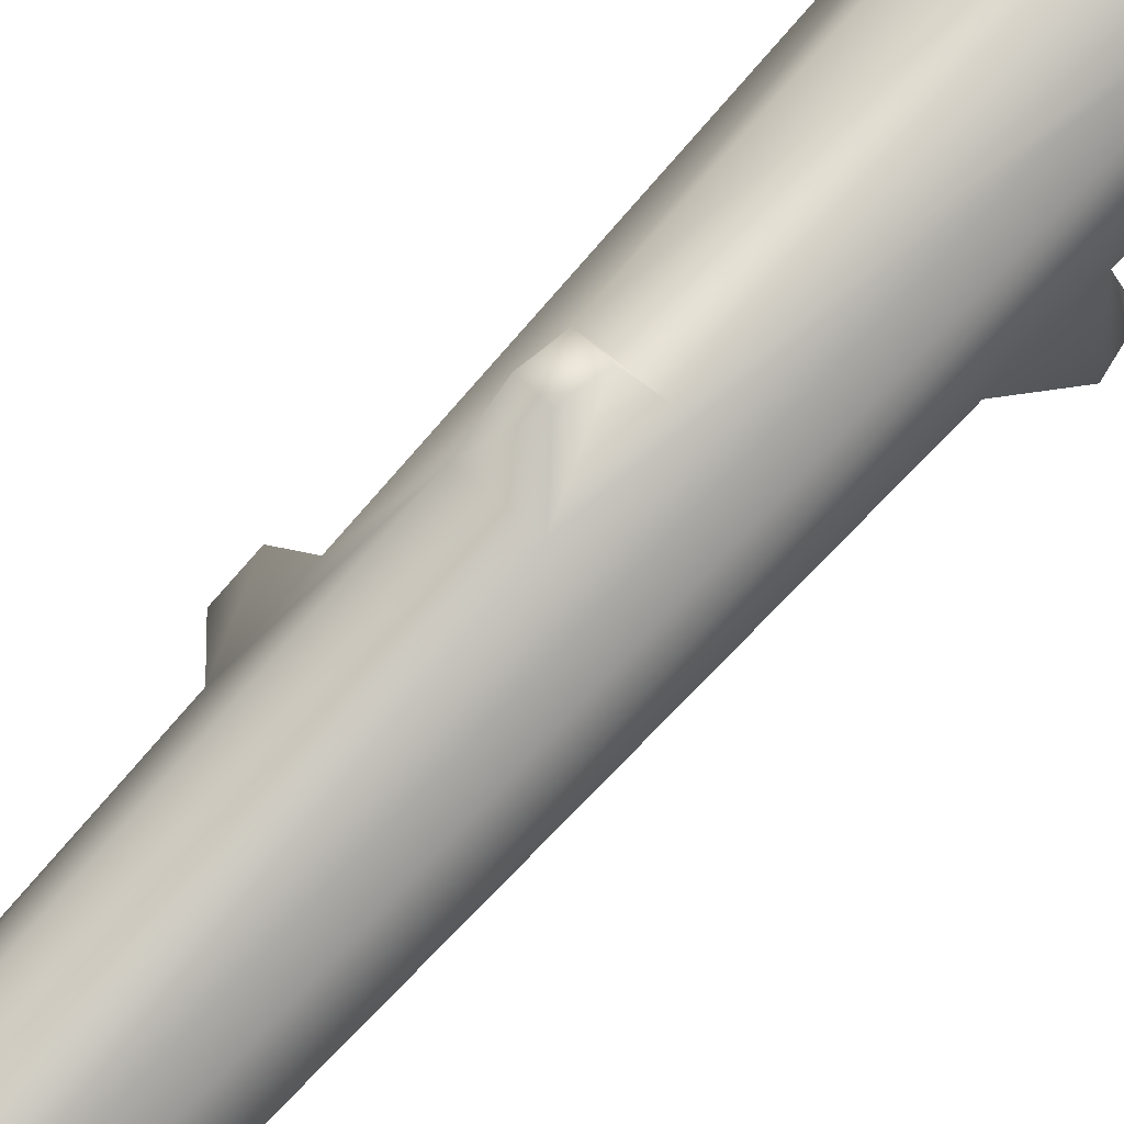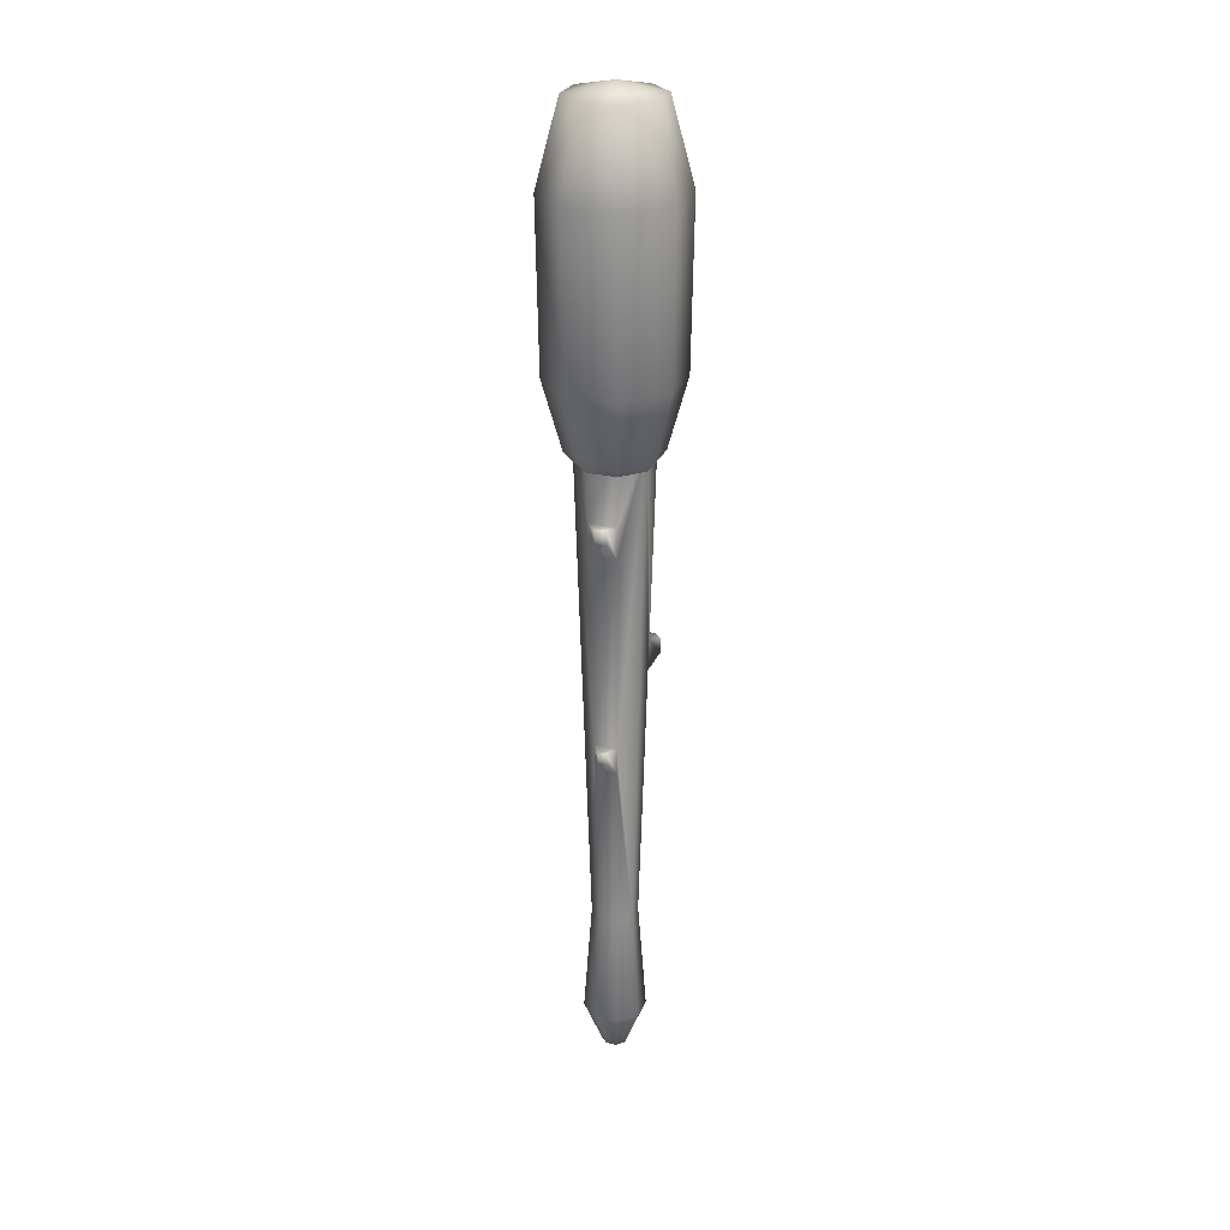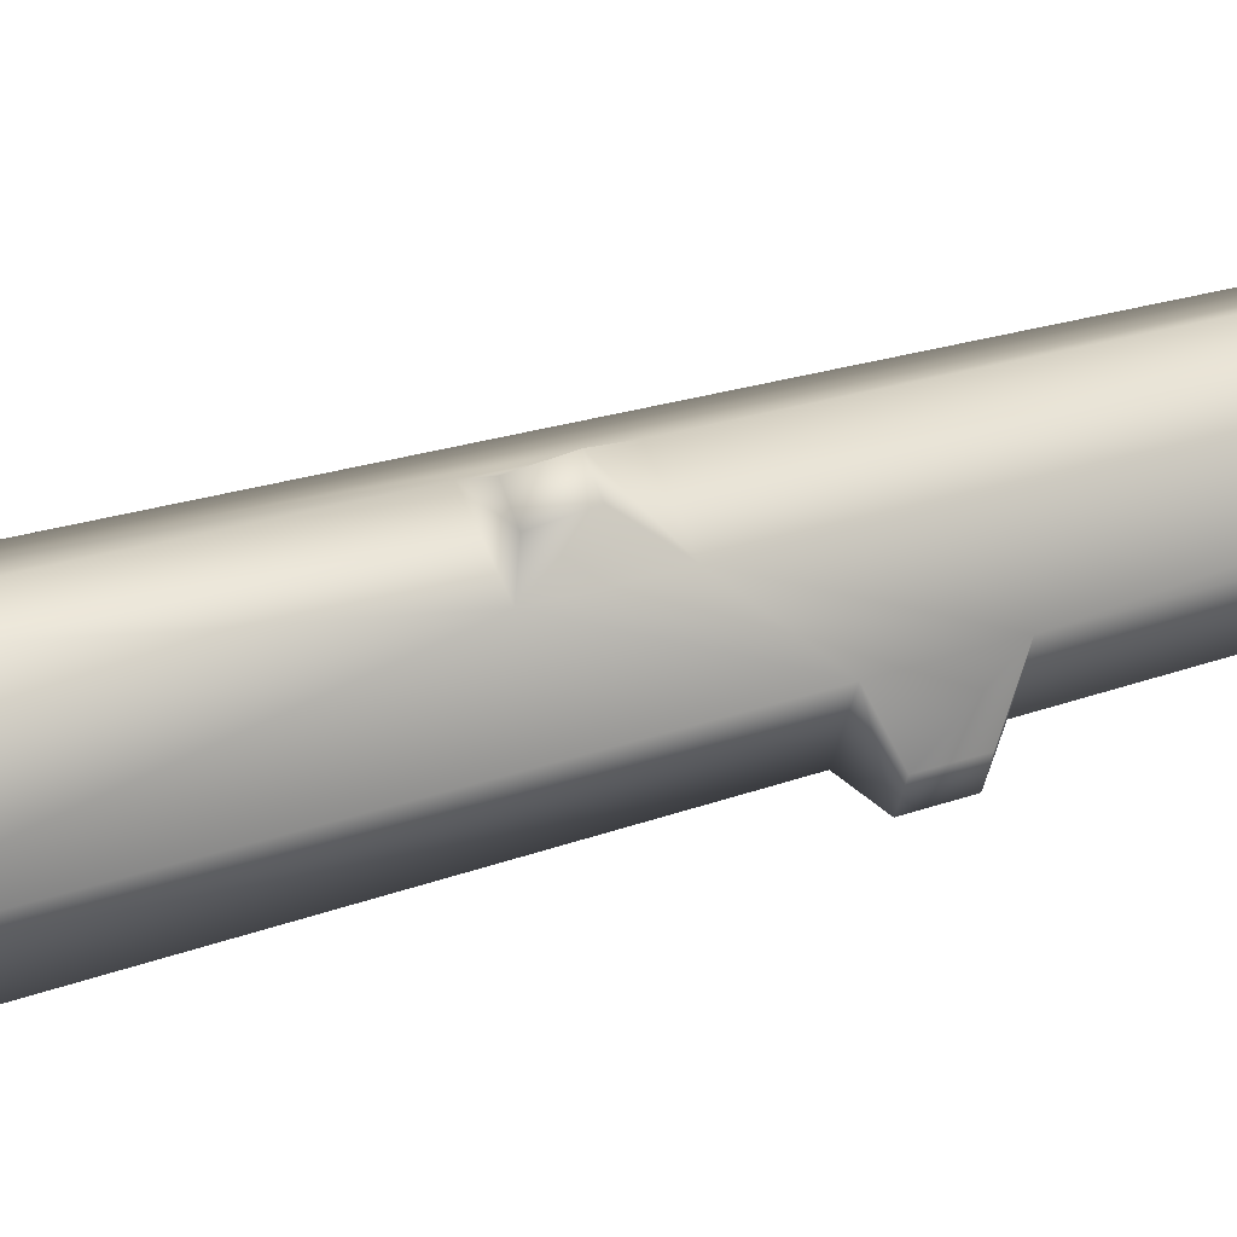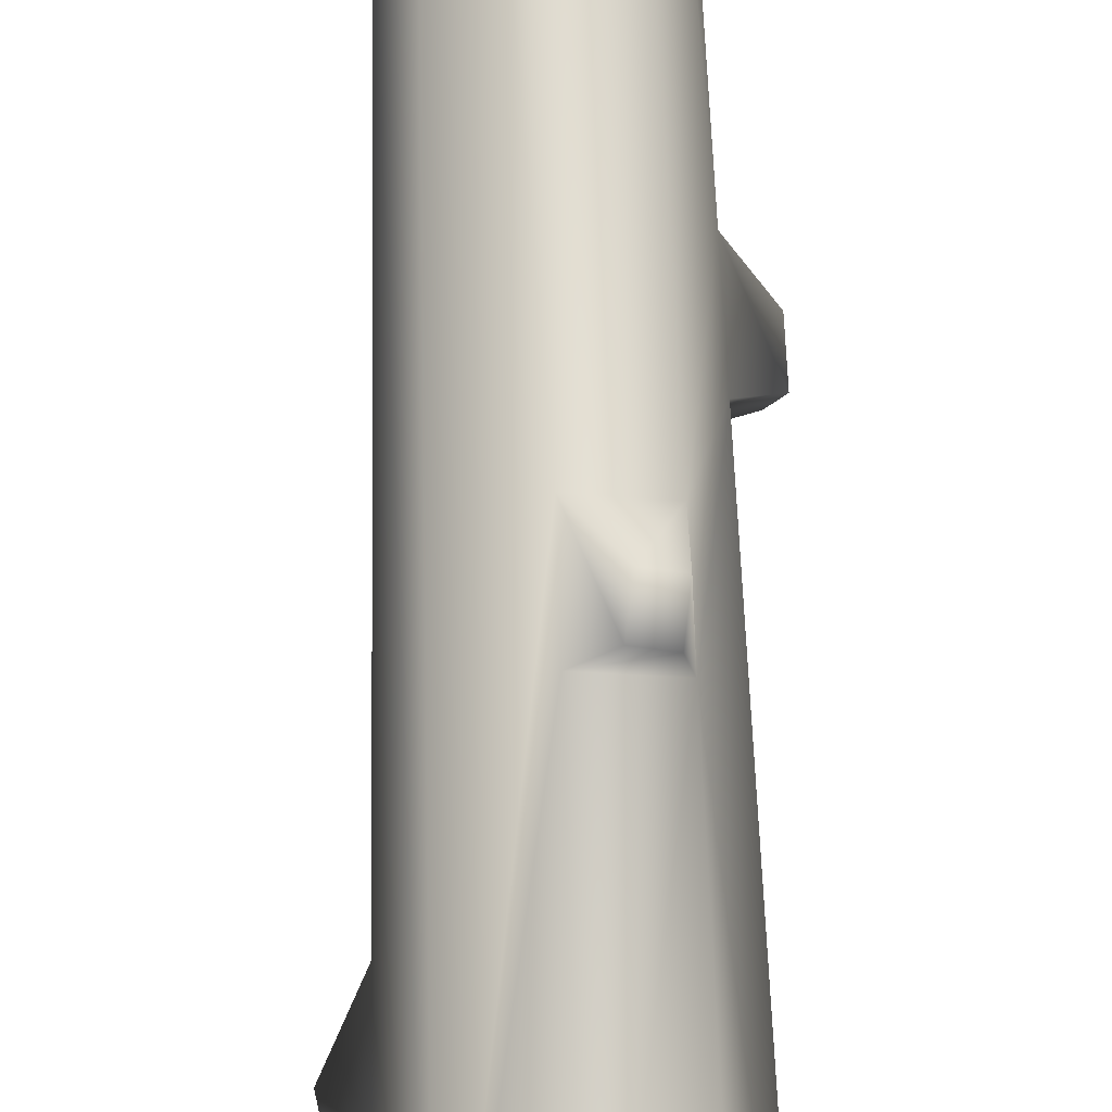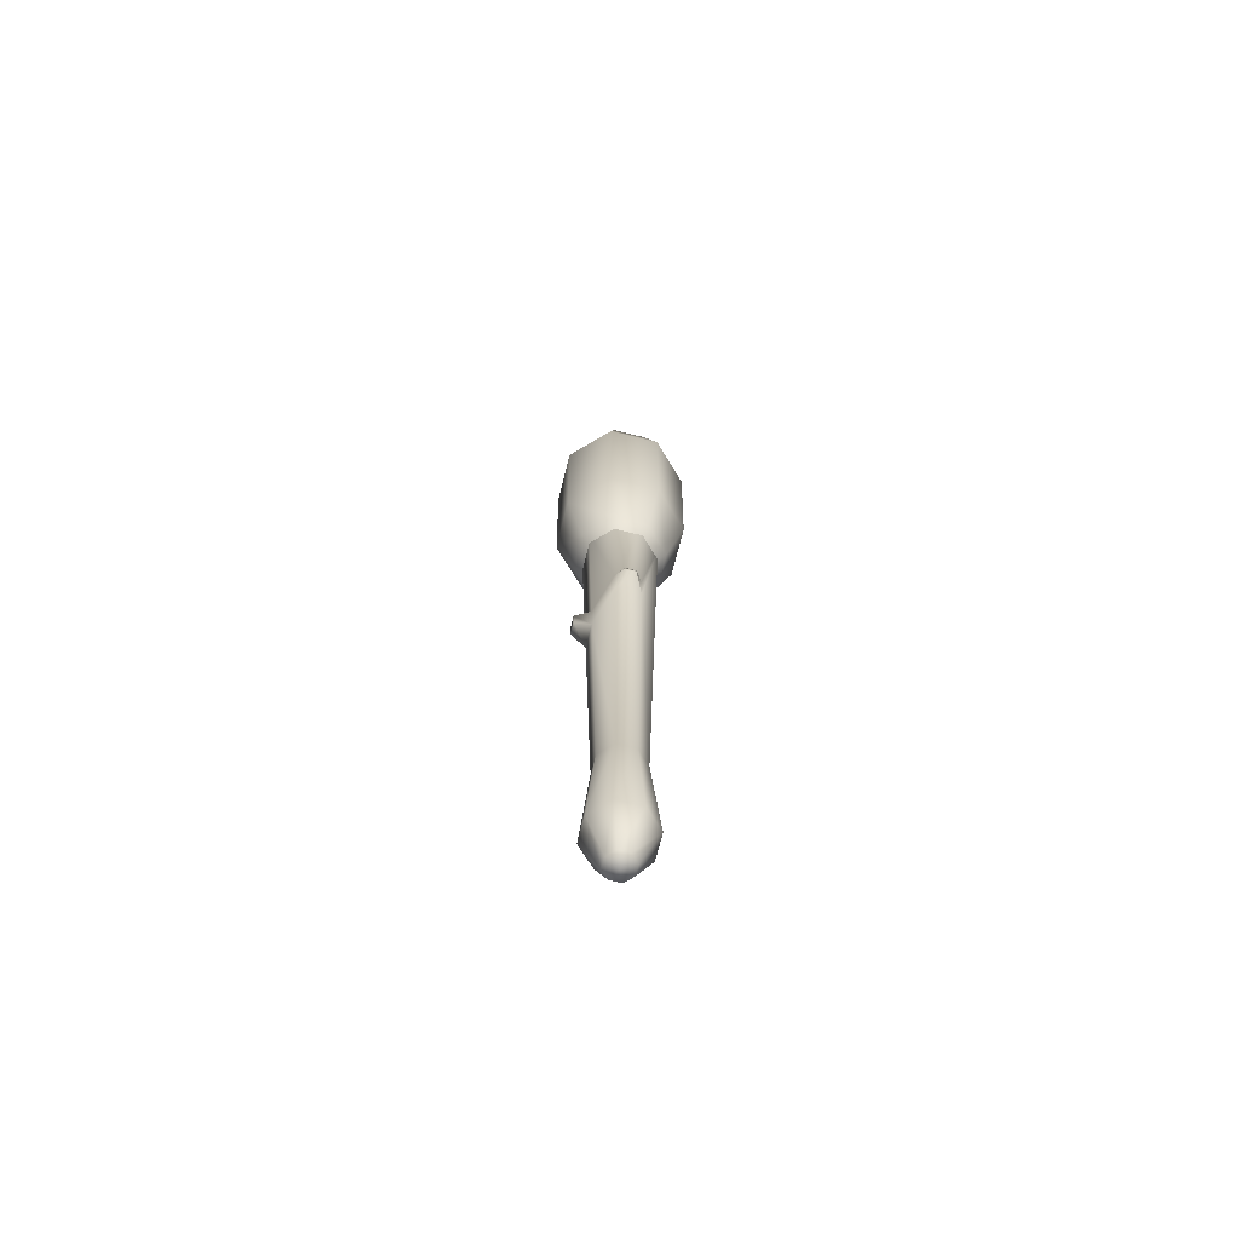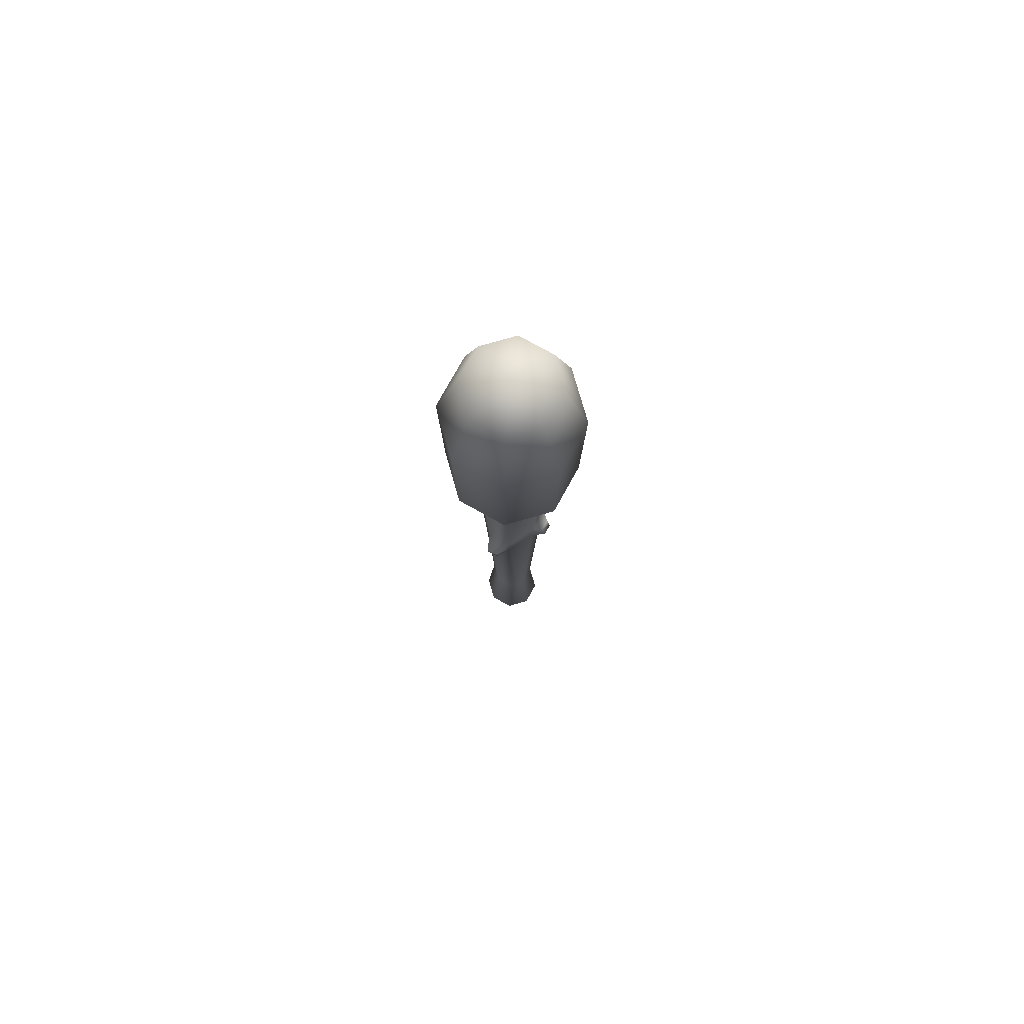
<metadata>
{"format":"obj","ext":"obj","renderer":"f3d","projection":"perspective","resolution":1024,"background":"white","views":[{"elev":77.7,"azim":42.5,"up":"+Z"},{"elev":26.9,"azim":131.8,"up":"+Y"},{"elev":33.4,"azim":-113.8,"up":"+Z"},{"elev":77.2,"azim":178.1,"up":"+Z"},{"elev":-69.2,"azim":-36.5,"up":"+Y"},{"elev":77.4,"azim":-83.5,"up":"+Y"}]}
</metadata>
<code>
o torch_Circle.002
v -0.16 0.09575 -0.01936
v -0.2845 2.362 0.1183
v -0.2078 2.362 -0.06707
v 0.2057 4.392 0.3464
v -0.0224 4.392 0.4408
v -0.0224 3.098 0.4023
v -0.2134 2.632 -0.07274
v -0.2505 4.392 -0.1098
v -0.0224 4.392 -0.2043
v -0.2505 4.392 0.3464
v -0.2232 3.098 0.3191
v 0.1657 -0.8816 0.3064
v 0.2436 -0.8816 0.1183
v 0.1723 0.09575 0.1183
v 0.1153 0.09575 0.2559
v -0.2105 -0.8816 0.3064
v -0.0224 -0.8816 0.3843
v -0.0224 0.09575 0.3129
v -0.16 0.09575 0.2559
v -0.2884 -0.8816 0.1183
v -0.2171 0.09575 0.1183
v -0.0224 -0.8816 -0.1477
v -0.2105 -0.8816 -0.06983
v -0.0224 0.09575 -0.07638
v 0.1657 -0.8816 -0.06983
v 0.1152 0.09575 -0.01936
v 0.05737 -1.251 0.03852
v -0.0224 -1.251 0.00548
v -0.1022 -1.251 0.03852
v -0.1352 -1.251 0.1183
v -0.0224 -1.251 0.2311
v 0.05737 -1.251 0.198
v 0.09041 -1.251 0.1183
v -0.1022 -1.251 0.198
v 0.5326 4.833 0.1183
v 0.5523 6.224 0.1183
v 0.384 6.224 0.5247
v 0.37 4.833 0.5107
v -0.2994 4.243 -0.1587
v -0.4148 4.833 -0.2742
v -0.0224 4.833 -0.4367
v -0.0224 4.243 -0.2734
v -0.2994 4.243 0.3953
v -0.4148 4.833 0.5107
v -0.5774 4.833 0.1183
v -0.4141 4.243 0.1183
v -0.0224 4.243 0.51
v -0.0224 4.833 0.6733
v 0.3693 4.243 0.1183
v 0.2546 4.243 0.3953
v 0.37 4.833 -0.2742
v 0.2546 4.243 -0.1587
v -0.4288 6.224 0.5247
v -0.2975 6.919 0.3933
v -0.4114 6.919 0.1183
v -0.5971 6.224 0.1183
v -0.0224 6.224 -0.4565
v 0.384 6.224 -0.2881
v -0.4288 6.224 -0.2881
v -0.0224 6.224 0.693
v -0.0224 6.919 0.5073
v 0.3666 6.919 0.1183
v 0.2527 6.919 0.3933
v -0.0224 6.919 -0.2707
v 0.2527 6.919 -0.1568
v -0.2975 6.919 -0.1568
v -0.0224 3.823 0.1183
v -0.0224 7.01 0.1183
v 0.2159 1.563 0.1183
v 0.1461 1.563 -0.05024
v 0.2677 1.698 -0.05559
v 0.3009 1.68 0.007051
v 0.2057 4.392 -0.1098
v 0.3002 4.392 0.1183
v 0.2809 3.745 0.1183
v 0.1921 3.745 -0.09618
v 0.151 1.792 -0.05507
v 0.2228 1.792 0.1183
v 0.2811 1.763 0.04279
v 0.2469 1.781 -0.02165
v 0.1862 3.467 -0.09033
v 0.3113 3.765 -0.0884
v 0.3328 3.65 -0.1171
v 0.2726 3.467 0.1183
v -0.0224 2.826 0.3977
v -0.2175 2.826 0.3134
v -0.345 4.392 0.1183
v -0.2924 2.625 0.1183
v -0.1354 2.962 0.4838
v -0.1162 3.075 0.4586
v -0.2026 3.081 0.4225
v -0.2195 2.967 0.4473
v 0.3465 3.747 0.003784
v 0.3669 3.633 -0.02746
v -0.3815 2.466 0.01601
v -0.3441 2.466 -0.07444
v -0.3853 2.594 0.01601
v -0.3468 2.597 -0.07721
v -0.0224 -1.291 0.1183
f 26 24 70
f 15 85 18
f 5 10 11 6
f 12 13 14 15
f 16 17 18 19
f 20 16 19 21
f 22 23 1 24
f 13 25 26 14
f 17 12 15 18
f 23 20 21 1
f 25 22 24 26
f 22 25 27 28
f 20 23 29 30
f 12 17 31 32
f 25 13 33 27
f 23 22 28 29
f 16 20 30 34
f 17 16 34 31
f 13 12 32 33
f 35 36 37 38
f 39 40 41 42
f 43 44 45 46
f 47 48 44 43
f 49 35 38 50
f 42 41 51 52
f 46 45 40 39
f 50 38 48 47
f 52 51 35 49
f 53 54 55 56
f 41 57 58 51
f 45 56 59 40
f 38 37 60 48
f 51 58 36 35
f 40 59 57 41
f 44 53 56 45
f 48 60 53 44
f 60 61 54 53
f 36 62 63 37
f 57 64 65 58
f 56 55 66 59
f 37 63 61 60
f 58 65 62 36
f 59 66 64 57
f 46 39 67
f 39 42 67
f 42 52 67
f 52 49 67
f 49 50 67
f 50 47 67
f 47 43 67
f 43 46 67
f 55 54 68
f 54 61 68
f 61 63 68
f 63 62 68
f 62 65 68
f 65 64 68
f 64 66 68
f 66 55 68
f 69 70 71 72
f 73 74 75 76
f 77 78 79 80
f 81 76 82 83
f 81 84 78 77
f 14 26 70 69
f 1 21 2 3
f 84 4 78
f 19 18 85 86
f 2 86 88
f 71 80 79 72
f 89 90 91 92
f 83 82 93 94
f 6 11 91 90
f 75 84 94 93
f 85 6 90 89
f 84 81 83 94
f 11 86 92 91
f 70 77 80 71
f 76 75 93 82
f 78 69 72 79
f 86 85 89 92
f 3 2 95 96
f 3 9 24
f 7 88 87 8
f 96 95 97 98
f 88 7 98 97
f 2 88 97 95
f 7 3 96 98
f 30 29 99
f 29 28 99
f 28 27 99
f 27 33 99
f 33 32 99
f 32 31 99
f 31 34 99
f 34 30 99
f 85 15 4 6
f 6 4 5
f 4 75 74
f 78 4 15 69
f 4 84 75
f 69 15 14
f 70 24 77
f 77 24 9
f 9 73 76
f 76 81 9
f 9 81 77
f 9 3 7
f 1 3 24
f 7 8 9
f 87 88 11
f 2 21 19
f 86 11 88
f 2 19 86
f 10 87 11

</code>
